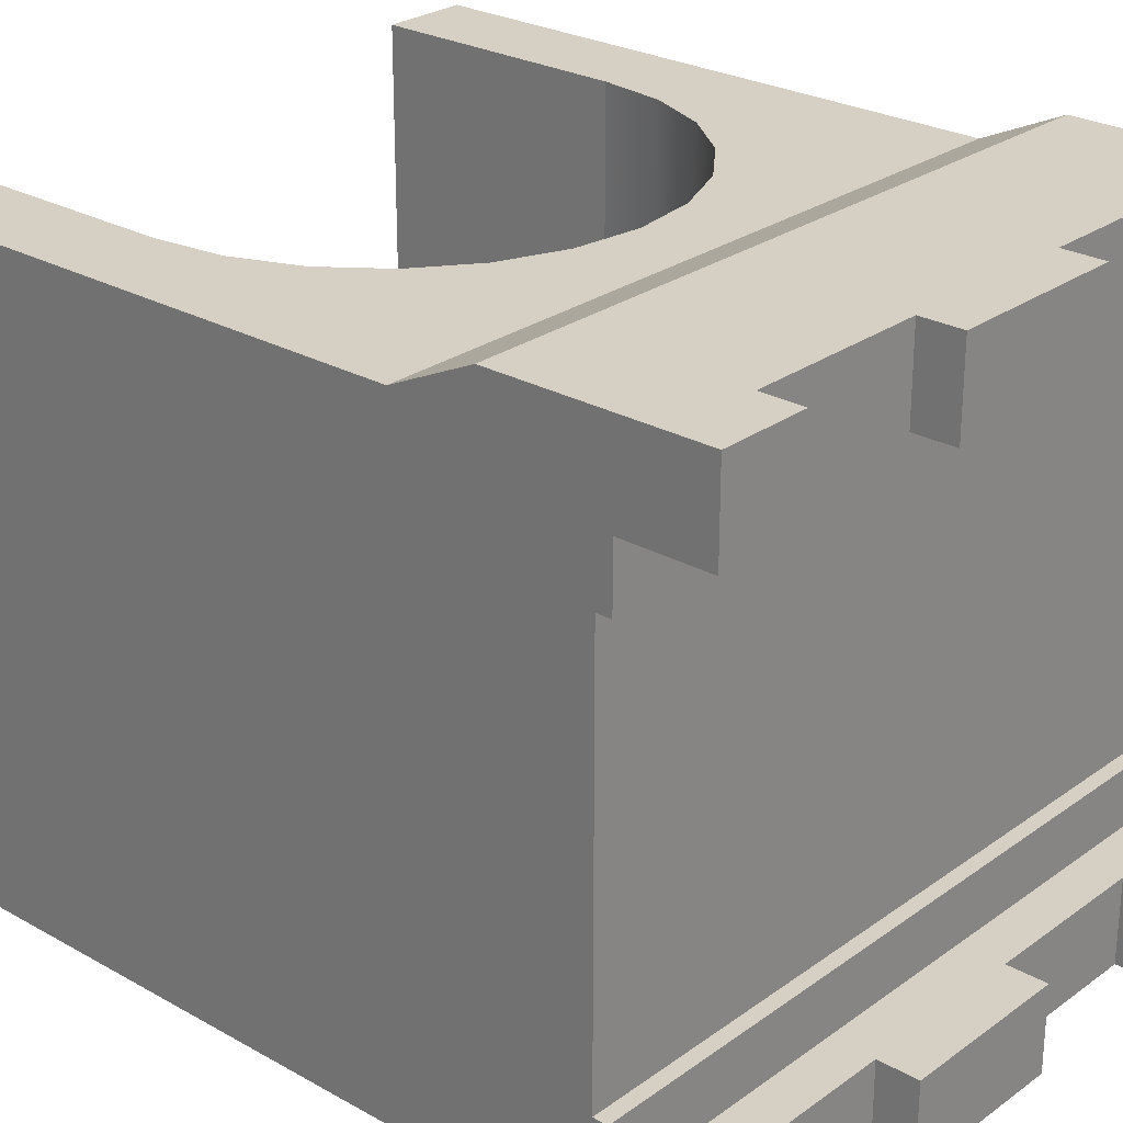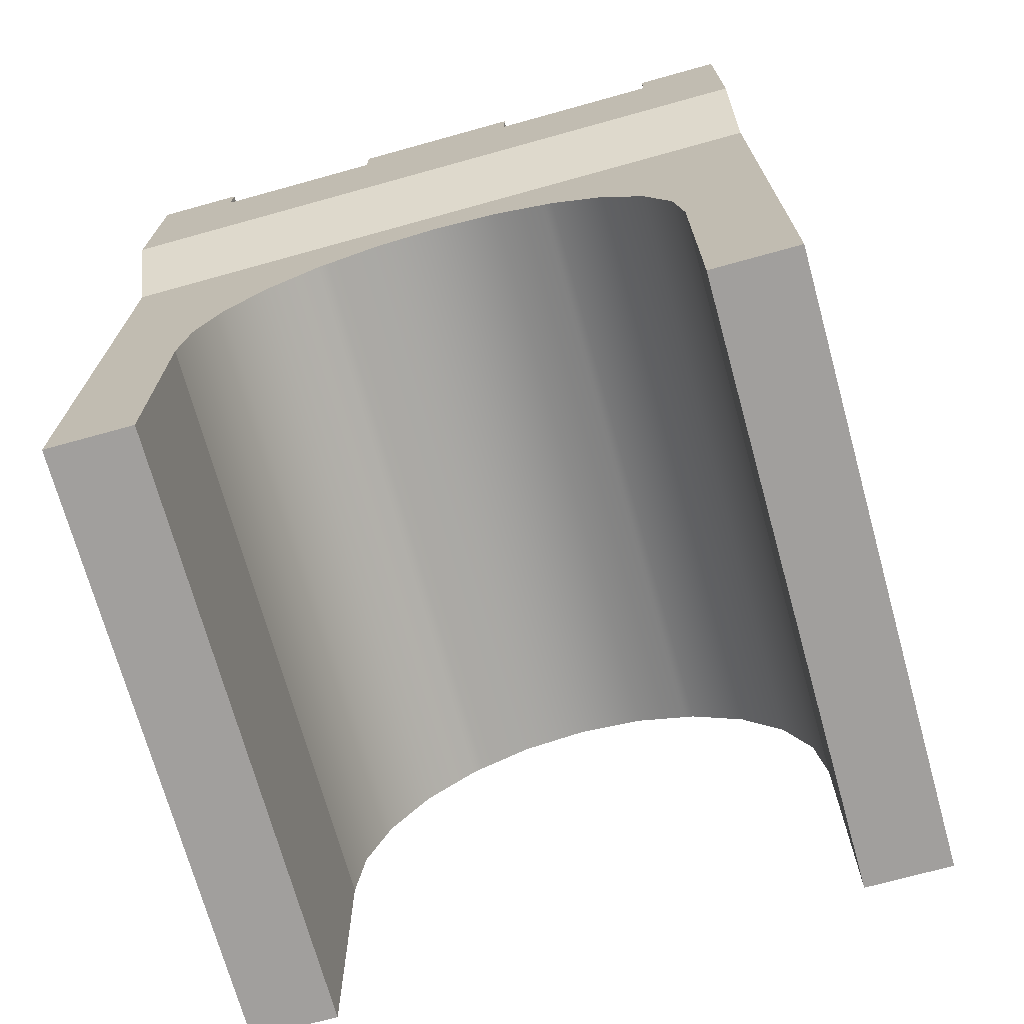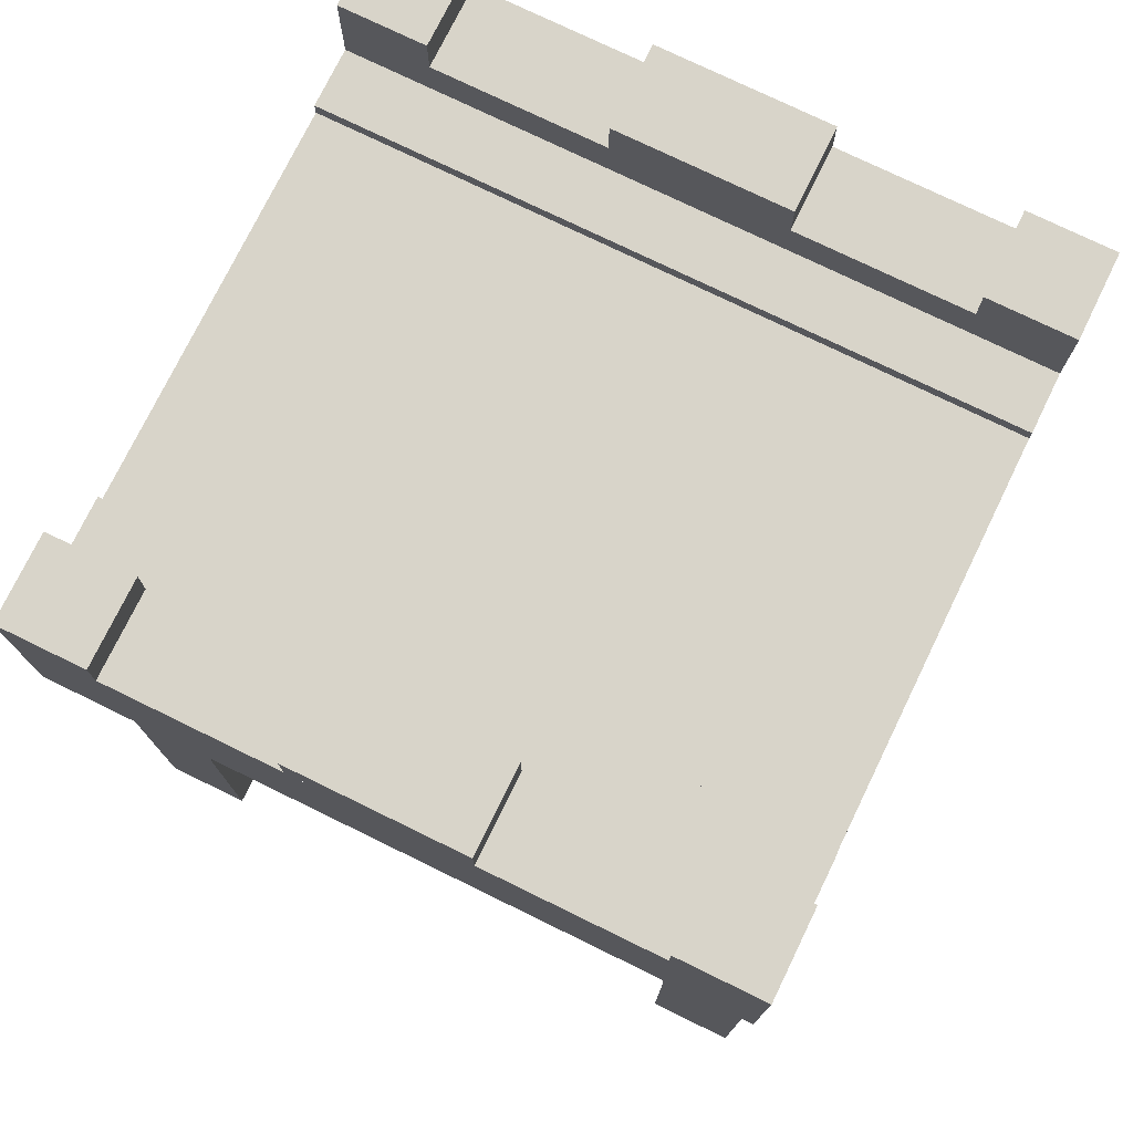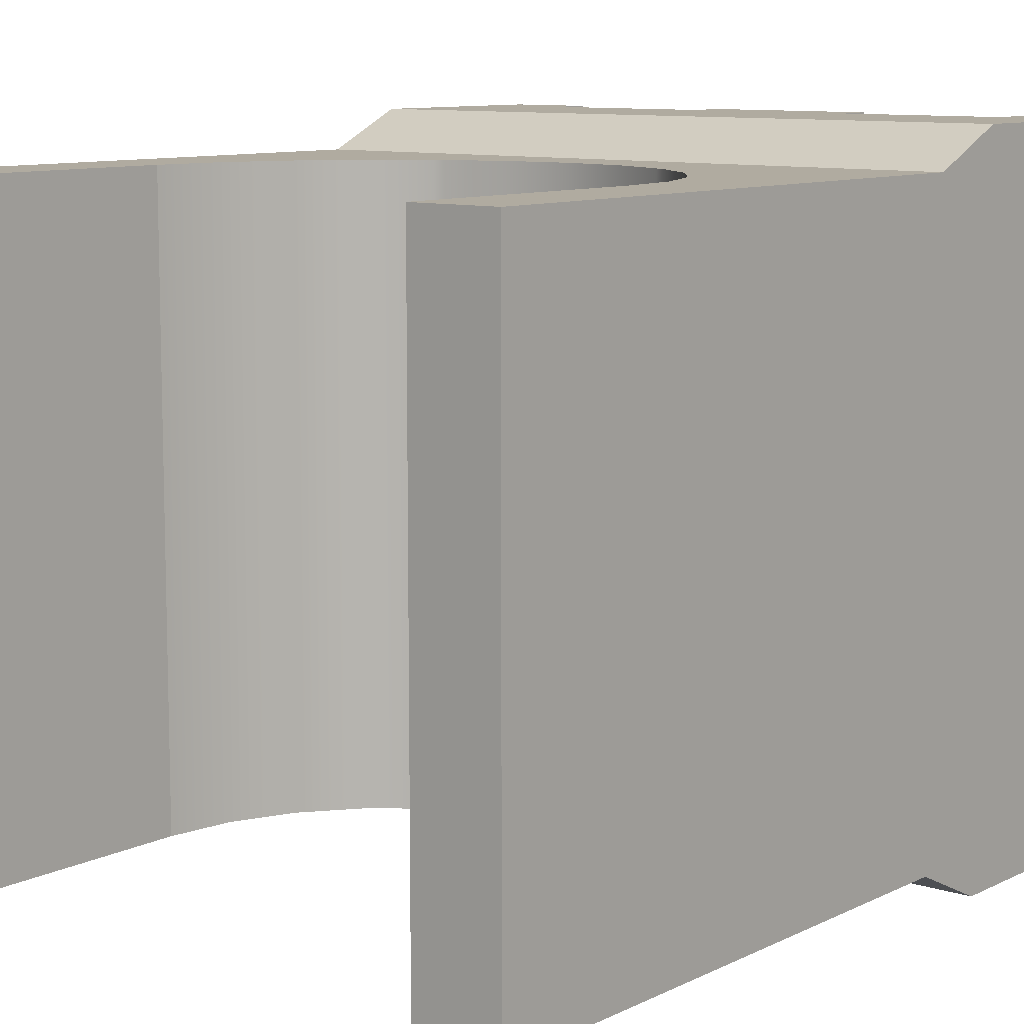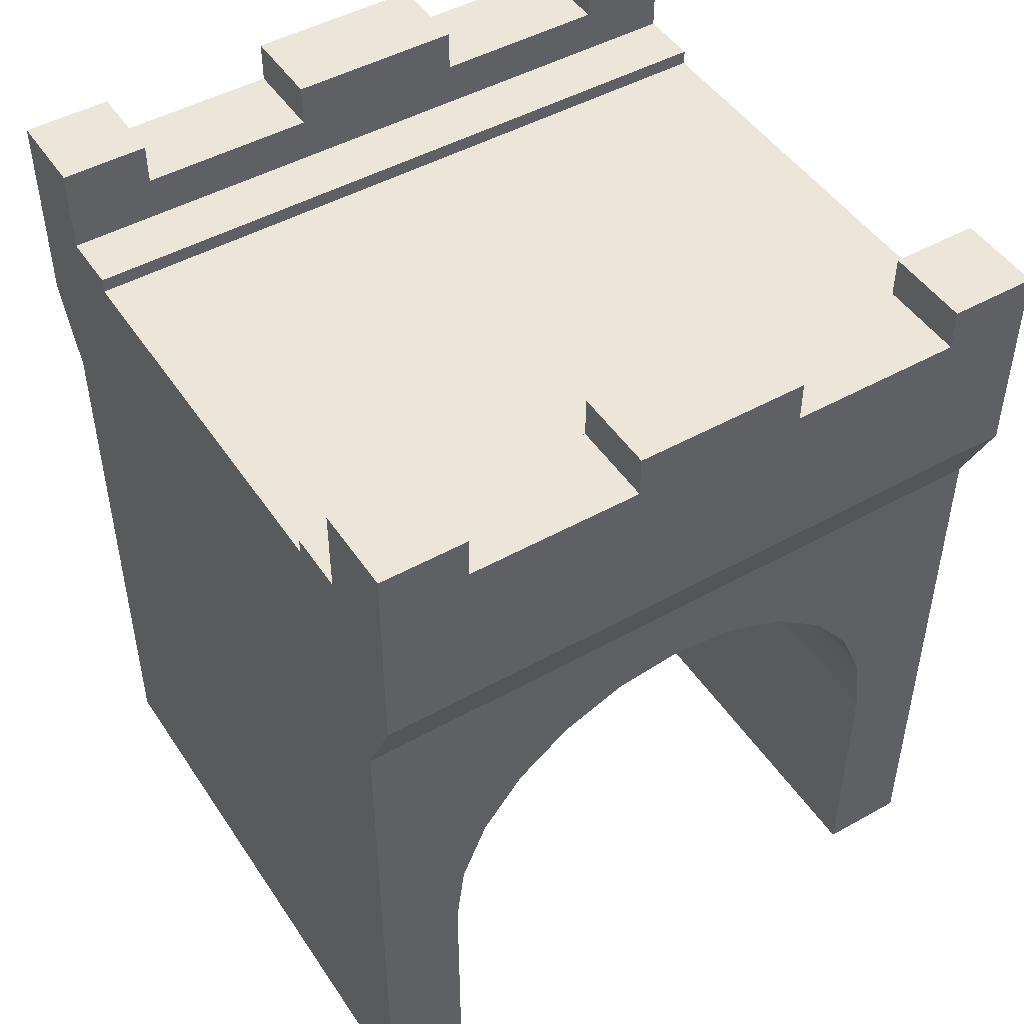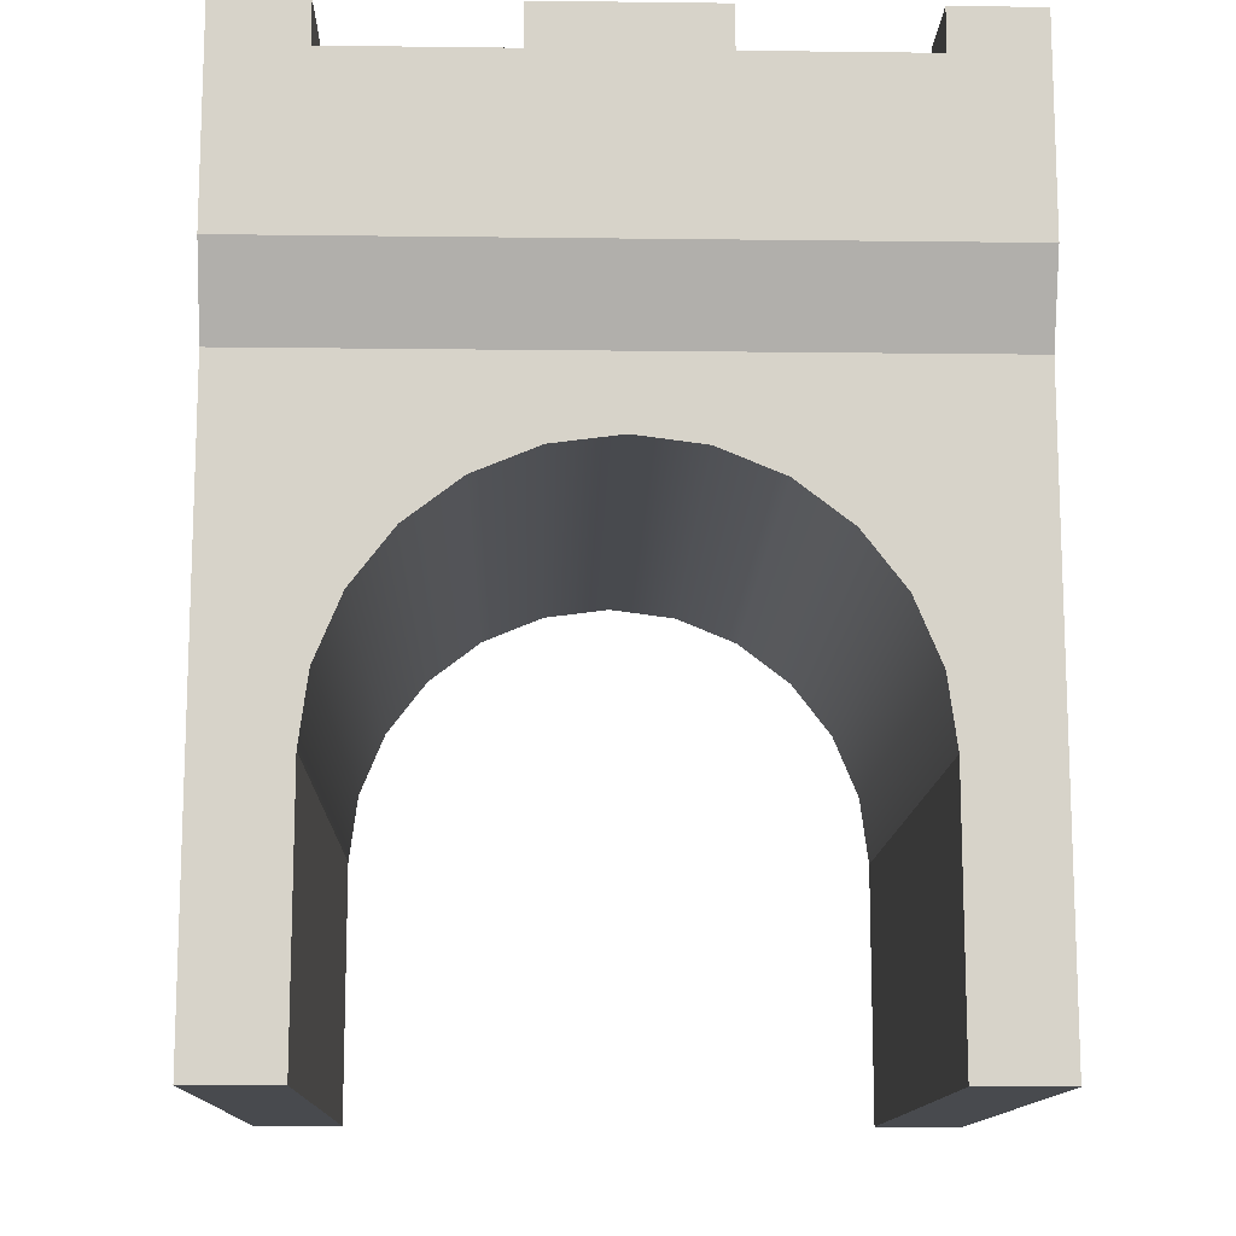
<metadata>
{"format":"obj","ext":"obj","renderer":"f3d","projection":"perspective","resolution":1024,"background":"white","views":[{"elev":26.2,"azim":131.6,"up":"+Z"},{"elev":-71.5,"azim":-164.5,"up":"+Y"},{"elev":75.7,"azim":-154.0,"up":"+Y"},{"elev":9.8,"azim":39.1,"up":"+Z"},{"elev":47.7,"azim":-32.1,"up":"+Y"},{"elev":-13.1,"azim":178.4,"up":"+Y"}]}
</metadata>
<code>
g bridge-straight
v 0.1163 1.176 0.3495 1 1 1
v 0.1163 1.12 0.3495 1 1 1
v 0.1163 1.176 0.465 1 1 1
v 0.1163 1.12 0.465 1 1 1
v -0.1163 1.12 0.3495 1 1 1
v -0.1163 1.176 0.3495 1 1 1
v -0.1163 1.12 0.465 1 1 1
v -0.1163 1.176 0.465 1 1 1
v -0.3488 1.176 0.3495 1 1 1
v -0.3488 1.176 0.465 1 1 1
v -0.465 1.176 0.3495 1 1 1
v -0.465 1.176 0.465 1 1 1
v -0.3488 1.12 0.3495 1 1 1
v -0.3488 1.12 0.465 1 1 1
v -0.465 9.024e-16 -0.4138 1 1 1
v -0.465 0.79 -0.4138 1 1 1
v -0.465 9.024e-16 0.4138 1 1 1
v -0.465 1.06 -0.3495 1 1 1
v -0.465 1.176 -0.3495 1 1 1
v -0.465 1.176 -0.465 1 1 1
v -0.465 0.9 -0.465 1 1 1
v -0.465 1.04 -0.269 1 1 1
v -0.465 1.06 -0.269 1 1 1
v -0.465 1.04 0.269 1 1 1
v -0.465 1.06 0.269 1 1 1
v -0.465 1.06 0.3495 1 1 1
v -0.465 0.79 0.4138 1 1 1
v -0.465 0.9 0.465 1 1 1
v 0.3488 1.12 0.3495 1 1 1
v 0.3488 1.176 0.3495 1 1 1
v 0.3488 1.12 0.465 1 1 1
v 0.3488 1.176 0.465 1 1 1
v 0.465 1.176 0.3495 1 1 1
v 0.465 1.176 0.465 1 1 1
v -0.3488 1.176 -0.465 1 1 1
v -0.3488 1.176 -0.3495 1 1 1
v -0.3488 1.12 -0.465 1 1 1
v -0.3488 1.12 -0.3495 1 1 1
v 0.3488 1.12 -0.465 1 1 1
v 0.3488 1.176 -0.465 1 1 1
v 0.3488 1.12 -0.3495 1 1 1
v 0.3488 1.176 -0.3495 1 1 1
v 0.465 1.06 0.269 1 1 1
v 0.465 1.04 0.269 1 1 1
v 0.465 1.06 0.3495 1 1 1
v 0.465 9.024e-16 0.4138 1 1 1
v 0.465 1.04 -0.269 1 1 1
v 0.465 1.06 -0.3495 1 1 1
v 0.465 1.06 -0.269 1 1 1
v 0.465 9.024e-16 -0.4138 1 1 1
v 0.465 1.176 -0.3495 1 1 1
v 0.465 0.79 -0.4138 1 1 1
v 0.465 0.9 -0.465 1 1 1
v 0.465 1.176 -0.465 1 1 1
v 0.465 0.79 0.4138 1 1 1
v 0.465 0.9 0.465 1 1 1
v 0.1163 1.12 -0.465 1 1 1
v 0.1163 1.12 -0.3495 1 1 1
v 0.1163 1.176 -0.465 1 1 1
v 0.1163 1.176 -0.3495 1 1 1
v -0.1163 1.12 -0.465 1 1 1
v -0.1163 1.176 -0.465 1 1 1
v -0.1163 1.12 -0.3495 1 1 1
v -0.1163 1.176 -0.3495 1 1 1
v -0.3488 0 -0.4138 1 1 1
v -0.3488 0.347 -0.4138 1 1 1
v -0.3369 0.4373 -0.4138 1 1 1
v -0.302 0.5214 -0.4138 1 1 1
v -0.2466 0.5936 -0.4138 1 1 1
v -0.1744 0.6491 -0.4138 1 1 1
v -0.1623 0.6541 -0.4138 1 1 1
v -0.09026 0.6839 -0.4138 1 1 1
v 3.249e-15 0.6958 -0.4138 1 1 1
v 0.09026 0.6839 -0.4138 1 1 1
v 0.1623 0.6541 -0.4138 1 1 1
v 0.1744 0.6491 -0.4138 1 1 1
v 0.2466 0.5936 -0.4138 1 1 1
v 0.302 0.5214 -0.4138 1 1 1
v 0.3369 0.4373 -0.4138 1 1 1
v 0.3488 0.347 -0.4138 1 1 1
v 0.3488 0 -0.4138 1 1 1
v -0.3488 0 0.4138 1 1 1
v 0.3488 0 0.4138 1 1 1
v 0.3488 0.347 0.4138 1 1 1
v 0.3369 0.4373 0.4138 1 1 1
v 0.302 0.5214 0.4138 1 1 1
v 0.2466 0.5936 0.4138 1 1 1
v 0.1744 0.6491 0.4138 1 1 1
v 0.1623 0.6541 0.4138 1 1 1
v 0.09026 0.6839 0.4138 1 1 1
v 3.249e-15 0.6958 0.4138 1 1 1
v -0.09026 0.6839 0.4138 1 1 1
v -0.1623 0.6541 0.4138 1 1 1
v -0.1744 0.6491 0.4138 1 1 1
v -0.2466 0.5936 0.4138 1 1 1
v -0.302 0.5214 0.4138 1 1 1
v -0.3369 0.4373 0.4138 1 1 1
v -0.3488 0.347 0.4138 1 1 1
f 3 2 1
f 2 3 4
f 7 6 5
f 6 7 8
f 11 10 9
f 10 11 12
f 13 7 5
f 7 13 14
f 10 13 9
f 13 10 14
f 6 3 1
f 3 6 8
f 17 16 15
f 16 17 18
f 19 16 18
f 20 16 19
f 16 20 21
f 18 17 22
f 23 18 22
f 22 17 24
f 24 17 25
f 25 17 26
f 26 17 11
f 11 17 27
f 11 27 12
f 12 27 28
f 31 30 29
f 30 31 32
f 30 34 33
f 34 30 32
f 20 36 35
f 36 20 19
f 36 37 35
f 37 36 38
f 41 40 39
f 40 41 42
f 45 44 43
f 46 44 45
f 46 47 44
f 46 48 47
f 47 48 49
f 50 48 46
f 50 51 48
f 52 51 50
f 53 51 52
f 51 53 54
f 46 45 55
f 45 34 55
f 55 34 56
f 34 45 33
f 57 41 39
f 41 57 58
f 40 51 54
f 51 40 42
f 60 57 59
f 57 60 58
f 63 62 61
f 62 63 64
f 62 60 59
f 60 62 64
f 25 45 43
f 45 25 26
f 18 49 48
f 49 18 23
f 63 60 64
f 60 63 58
f 38 58 63
f 38 41 58
f 38 18 41
f 18 38 19
f 19 38 36
f 48 41 18
f 41 48 51
f 41 51 42
f 37 20 35
f 37 21 20
f 21 37 53
f 39 53 37
f 53 39 54
f 54 39 40
f 39 37 61
f 39 61 57
f 62 57 61
f 57 62 59
f 13 11 9
f 13 26 11
f 26 13 45
f 29 45 13
f 45 29 33
f 33 29 30
f 29 13 5
f 29 5 2
f 6 2 5
f 2 6 1
f 31 34 32
f 31 56 34
f 56 31 28
f 14 28 31
f 28 14 12
f 12 14 10
f 14 31 4
f 14 4 7
f 3 7 4
f 7 3 8
f 37 63 61
f 63 37 38
f 2 31 29
f 31 2 4
f 25 44 24
f 44 25 43
f 49 22 47
f 22 49 23
f 15 66 65
f 66 15 16
f 66 16 67
f 67 16 68
f 68 16 69
f 69 16 70
f 70 16 71
f 71 16 72
f 72 16 73
f 52 73 16
f 52 74 73
f 52 75 74
f 52 76 75
f 52 77 76
f 52 78 77
f 52 79 78
f 52 80 79
f 50 80 52
f 80 50 81
f 17 65 82
f 65 17 15
f 46 84 83
f 84 46 55
f 84 55 85
f 85 55 86
f 86 55 87
f 87 55 88
f 88 55 89
f 89 55 90
f 90 55 91
f 27 91 55
f 27 92 91
f 27 93 92
f 27 94 93
f 27 95 94
f 27 96 95
f 27 97 96
f 27 98 97
f 17 98 27
f 98 17 82
f 89 76 88
f 76 89 75
f 90 75 89
f 75 90 74
f 91 74 90
f 74 91 73
f 92 73 91
f 73 92 72
f 93 72 92
f 72 93 71
f 94 71 93
f 71 94 70
f 95 70 94
f 70 95 69
f 95 68 69
f 68 95 96
f 96 67 68
f 67 96 97
f 97 66 67
f 66 97 98
f 98 65 66
f 65 98 82
f 83 80 81
f 80 83 84
f 84 79 80
f 79 84 85
f 85 78 79
f 78 85 86
f 86 77 78
f 77 86 87
f 88 77 87
f 77 88 76
f 83 50 46
f 50 83 81
f 22 44 47
f 44 22 24
f 21 52 16
f 52 21 53
f 56 27 55
f 27 56 28
g bridge-straight
f 3 2 1
f 2 3 4
f 7 6 5
f 6 7 8
f 11 10 9
f 10 11 12
f 13 7 5
f 7 13 14
f 10 13 9
f 13 10 14
f 6 3 1
f 3 6 8
f 17 16 15
f 16 17 18
f 19 16 18
f 20 16 19
f 16 20 21
f 18 17 22
f 23 18 22
f 22 17 24
f 24 17 25
f 25 17 26
f 26 17 11
f 11 17 27
f 11 27 12
f 12 27 28
f 31 30 29
f 30 31 32
f 30 34 33
f 34 30 32
f 20 36 35
f 36 20 19
f 36 37 35
f 37 36 38
f 41 40 39
f 40 41 42
f 45 44 43
f 46 44 45
f 46 47 44
f 46 48 47
f 47 48 49
f 50 48 46
f 50 51 48
f 52 51 50
f 53 51 52
f 51 53 54
f 46 45 55
f 45 34 55
f 55 34 56
f 34 45 33
f 57 41 39
f 41 57 58
f 40 51 54
f 51 40 42
f 60 57 59
f 57 60 58
f 63 62 61
f 62 63 64
f 62 60 59
f 60 62 64
f 25 45 43
f 45 25 26
f 18 49 48
f 49 18 23
f 63 60 64
f 60 63 58
f 38 58 63
f 38 41 58
f 38 18 41
f 18 38 19
f 19 38 36
f 48 41 18
f 41 48 51
f 41 51 42
f 37 20 35
f 37 21 20
f 21 37 53
f 39 53 37
f 53 39 54
f 54 39 40
f 39 37 61
f 39 61 57
f 62 57 61
f 57 62 59
f 13 11 9
f 13 26 11
f 26 13 45
f 29 45 13
f 45 29 33
f 33 29 30
f 29 13 5
f 29 5 2
f 6 2 5
f 2 6 1
f 31 34 32
f 31 56 34
f 56 31 28
f 14 28 31
f 28 14 12
f 12 14 10
f 14 31 4
f 14 4 7
f 3 7 4
f 7 3 8
f 37 63 61
f 63 37 38
f 2 31 29
f 31 2 4
f 25 44 24
f 44 25 43
f 49 22 47
f 22 49 23
f 15 66 65
f 66 15 16
f 66 16 67
f 67 16 68
f 68 16 69
f 69 16 70
f 70 16 71
f 71 16 72
f 72 16 73
f 52 73 16
f 52 74 73
f 52 75 74
f 52 76 75
f 52 77 76
f 52 78 77
f 52 79 78
f 52 80 79
f 50 80 52
f 80 50 81
f 17 65 82
f 65 17 15
f 46 84 83
f 84 46 55
f 84 55 85
f 85 55 86
f 86 55 87
f 87 55 88
f 88 55 89
f 89 55 90
f 90 55 91
f 27 91 55
f 27 92 91
f 27 93 92
f 27 94 93
f 27 95 94
f 27 96 95
f 27 97 96
f 27 98 97
f 17 98 27
f 98 17 82
f 89 76 88
f 76 89 75
f 90 75 89
f 75 90 74
f 91 74 90
f 74 91 73
f 92 73 91
f 73 92 72
f 93 72 92
f 72 93 71
f 94 71 93
f 71 94 70
f 95 70 94
f 70 95 69
f 95 68 69
f 68 95 96
f 96 67 68
f 67 96 97
f 97 66 67
f 66 97 98
f 98 65 66
f 65 98 82
f 83 80 81
f 80 83 84
f 84 79 80
f 79 84 85
f 85 78 79
f 78 85 86
f 86 77 78
f 77 86 87
f 88 77 87
f 77 88 76
f 83 50 46
f 50 83 81
f 22 44 47
f 44 22 24
f 21 52 16
f 52 21 53
f 56 27 55
f 27 56 28

</code>
